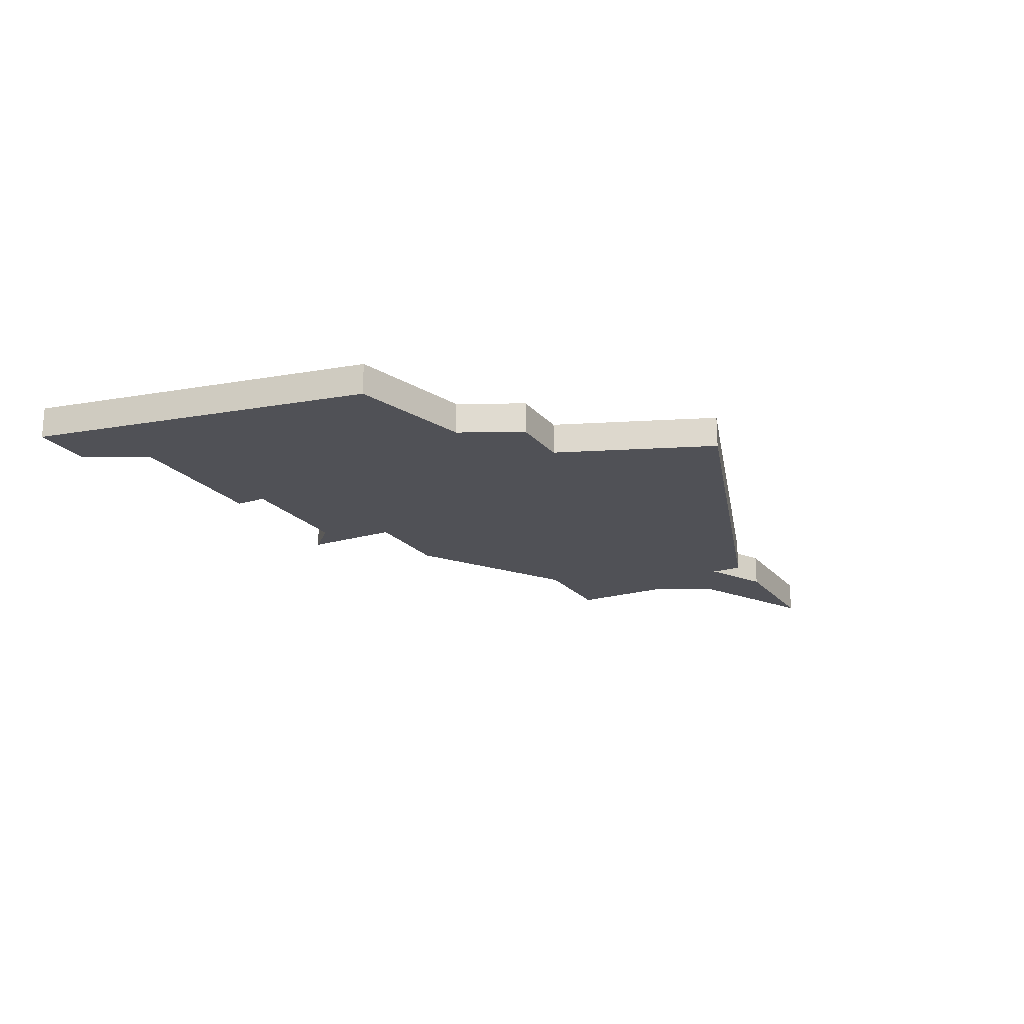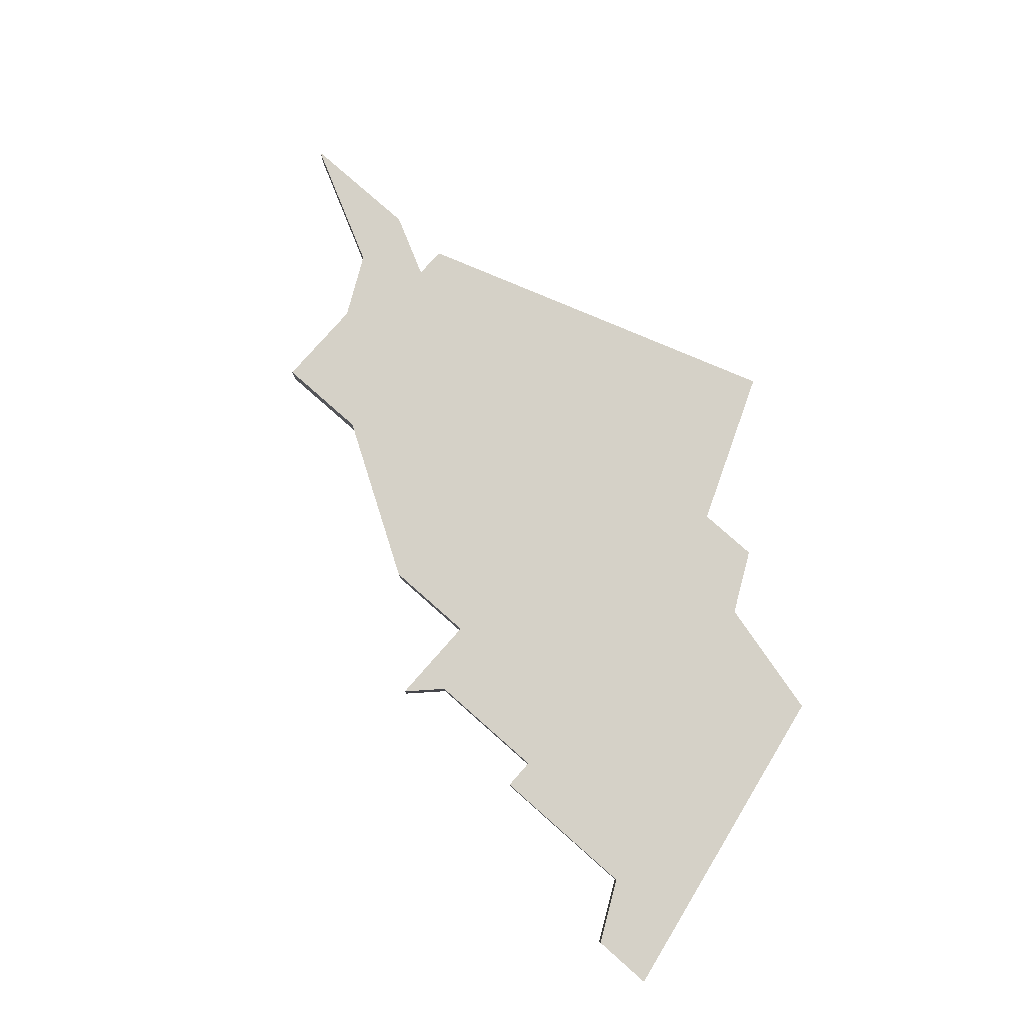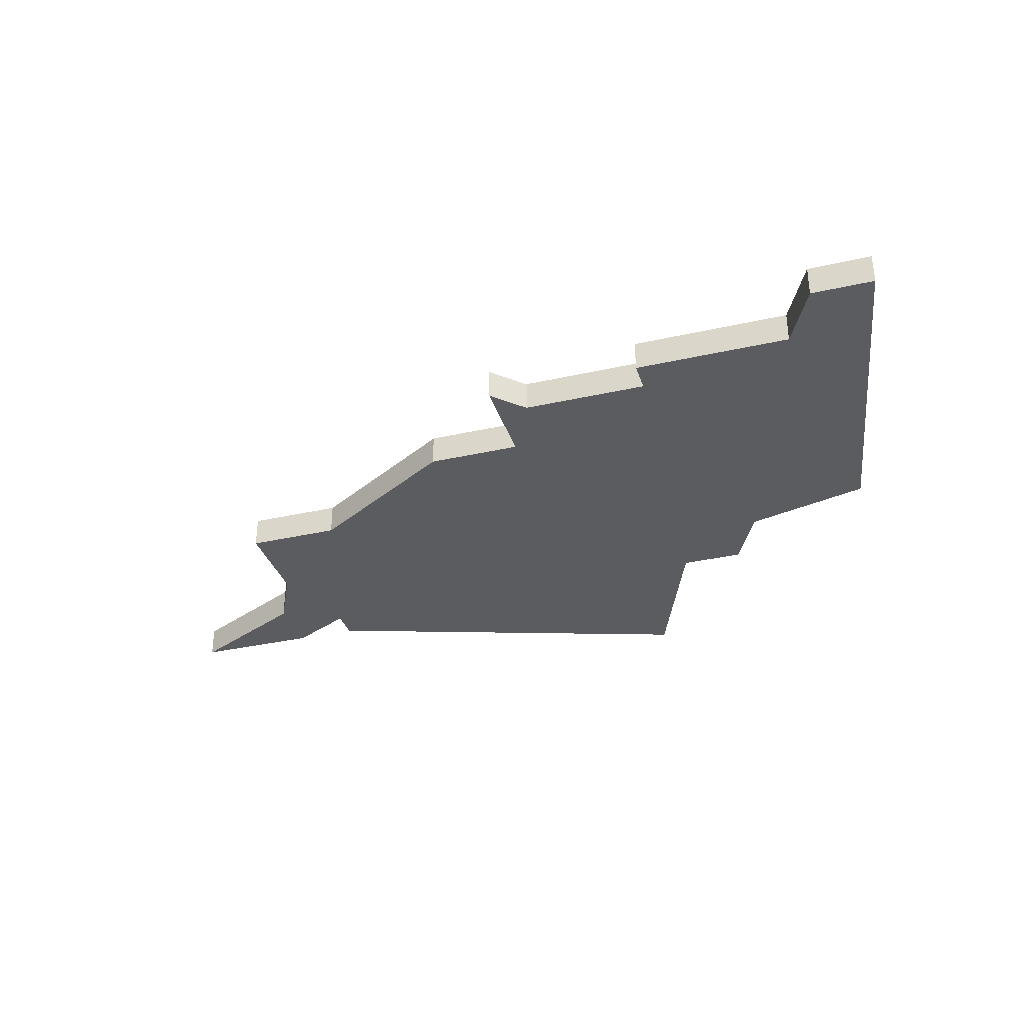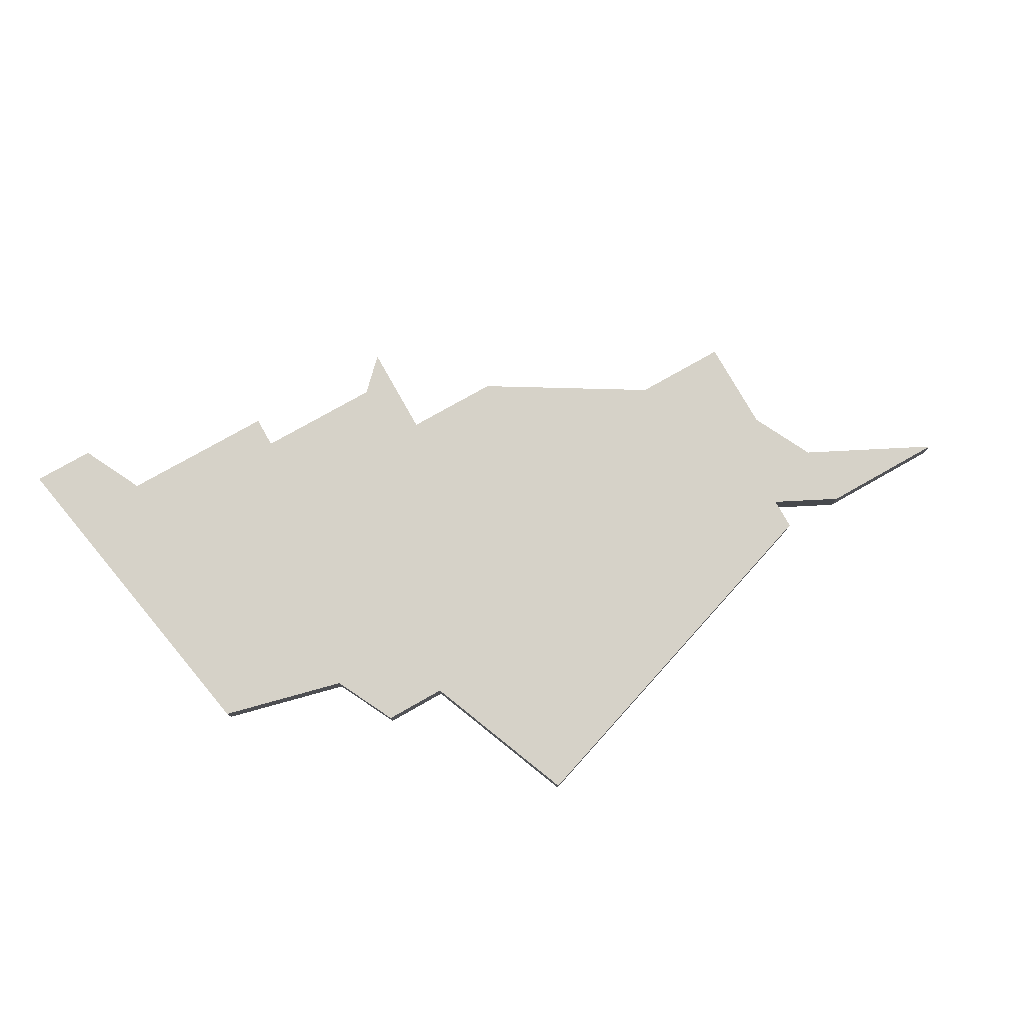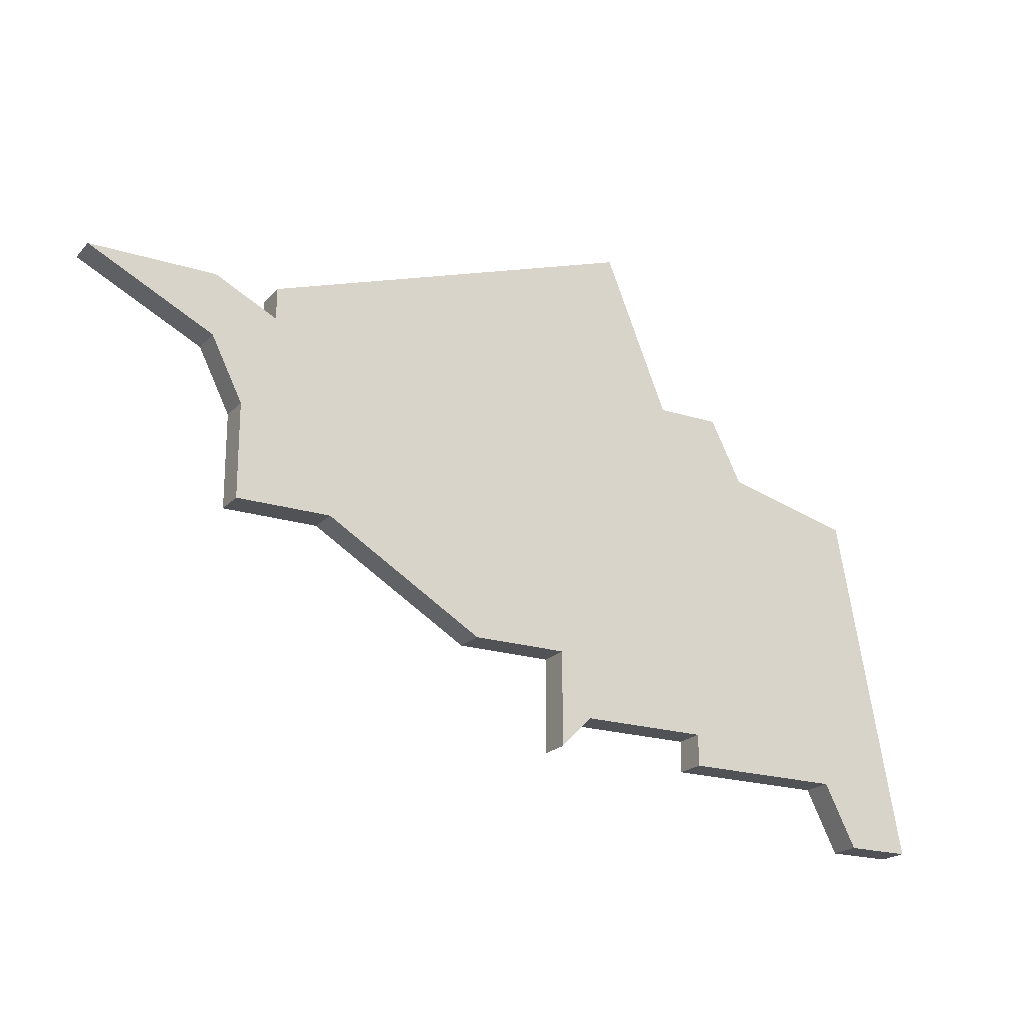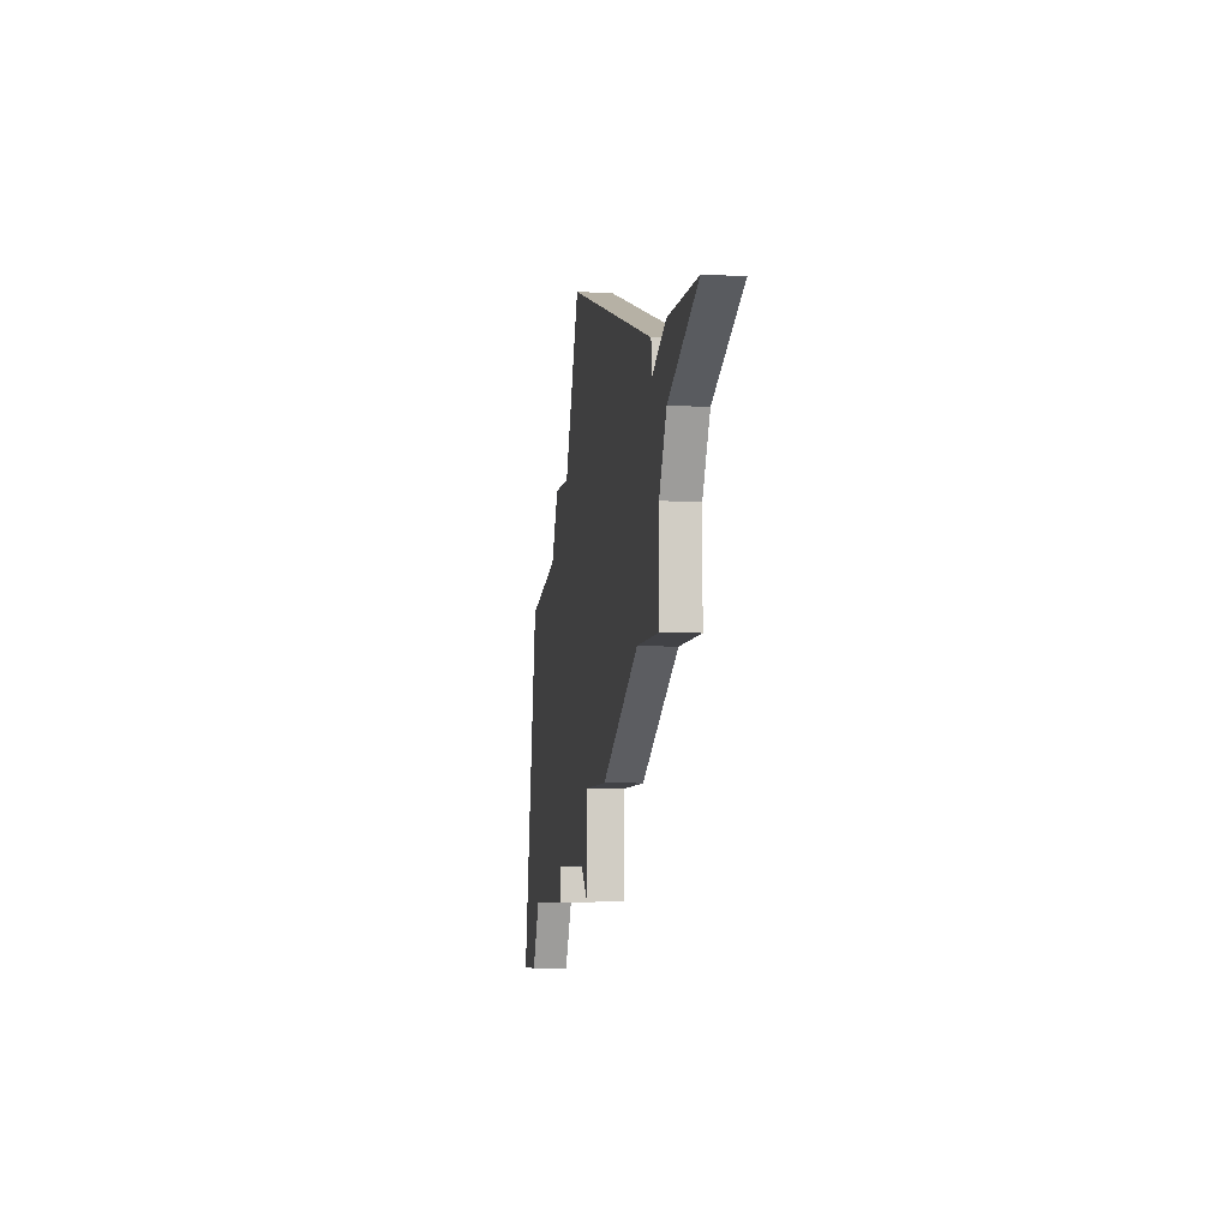
<metadata>
{"format":"obj","ext":"obj","renderer":"f3d","projection":"perspective","resolution":1024,"background":"white","views":[{"elev":-20.4,"azim":118.1,"up":"+Z"},{"elev":79.7,"azim":41.4,"up":"+Z"},{"elev":-34.1,"azim":17.0,"up":"+Z"},{"elev":77.8,"azim":150.5,"up":"+Z"},{"elev":-20.8,"azim":-29.6,"up":"+Y"},{"elev":-6.6,"azim":-99.1,"up":"+Y"}]}
</metadata>
<code>
v 2785 -592 0
v 2779 -594 0
v 2779 -595 0
v 2777 -594 0
v 2773 -594 0
v 2777 -596 0
v 2778 -598 0
v 2778 -601 0
v 2781 -601 0
v 2786 -604 0
v 2789 -604 0
v 2789 -607 0
v 2790 -606 0
v 2794 -606 0
v 2794 -607 0
v 2799 -607 0
v 2800 -609 0
v 2802 -609 0
v 2800 -598 0
v 2796 -597 0
v 2795 -595 0
v 2793 -595 0
v 2791 -590 0
v 2785 -592 1
v 2779 -594 1
v 2779 -595 1
v 2777 -594 1
v 2773 -594 1
v 2777 -596 1
v 2778 -598 1
v 2778 -601 1
v 2781 -601 1
v 2786 -604 1
v 2789 -604 1
v 2789 -607 1
v 2790 -606 1
v 2794 -606 1
v 2794 -607 1
v 2799 -607 1
v 2800 -609 1
v 2802 -609 1
v 2800 -598 1
v 2796 -597 1
v 2795 -595 1
v 2793 -595 1
v 2791 -590 1
f 3 2 1
f 5 4 3
f 9 8 7
f 11 10 9
f 13 12 11
f 16 15 14
f 18 17 16
f 20 19 18
f 22 21 20
f 1 23 22
f 6 5 3
f 9 7 6
f 14 13 11
f 20 18 16
f 1 22 20
f 9 6 3
f 16 14 11
f 1 20 16
f 9 3 1
f 16 11 9
f 9 1 16
f 24 25 26
f 26 27 28
f 30 31 32
f 32 33 34
f 34 35 36
f 37 38 39
f 39 40 41
f 41 42 43
f 43 44 45
f 45 46 24
f 26 28 29
f 29 30 32
f 34 36 37
f 39 41 43
f 43 45 24
f 26 29 32
f 34 37 39
f 39 43 24
f 24 26 32
f 32 34 39
f 39 24 32
f 25 24 2
f 2 24 1
f 26 25 3
f 3 25 2
f 27 26 4
f 4 26 3
f 28 27 5
f 5 27 4
f 29 28 6
f 6 28 5
f 30 29 7
f 7 29 6
f 31 30 8
f 8 30 7
f 32 31 9
f 9 31 8
f 33 32 10
f 10 32 9
f 34 33 11
f 11 33 10
f 35 34 12
f 12 34 11
f 36 35 13
f 13 35 12
f 37 36 14
f 14 36 13
f 38 37 15
f 15 37 14
f 39 38 16
f 16 38 15
f 40 39 17
f 17 39 16
f 41 40 18
f 18 40 17
f 42 41 19
f 19 41 18
f 43 42 20
f 20 42 19
f 44 43 21
f 21 43 20
f 45 44 22
f 22 44 21
f 24 46 1
f 1 46 23
f 46 45 23
f 23 45 22

</code>
